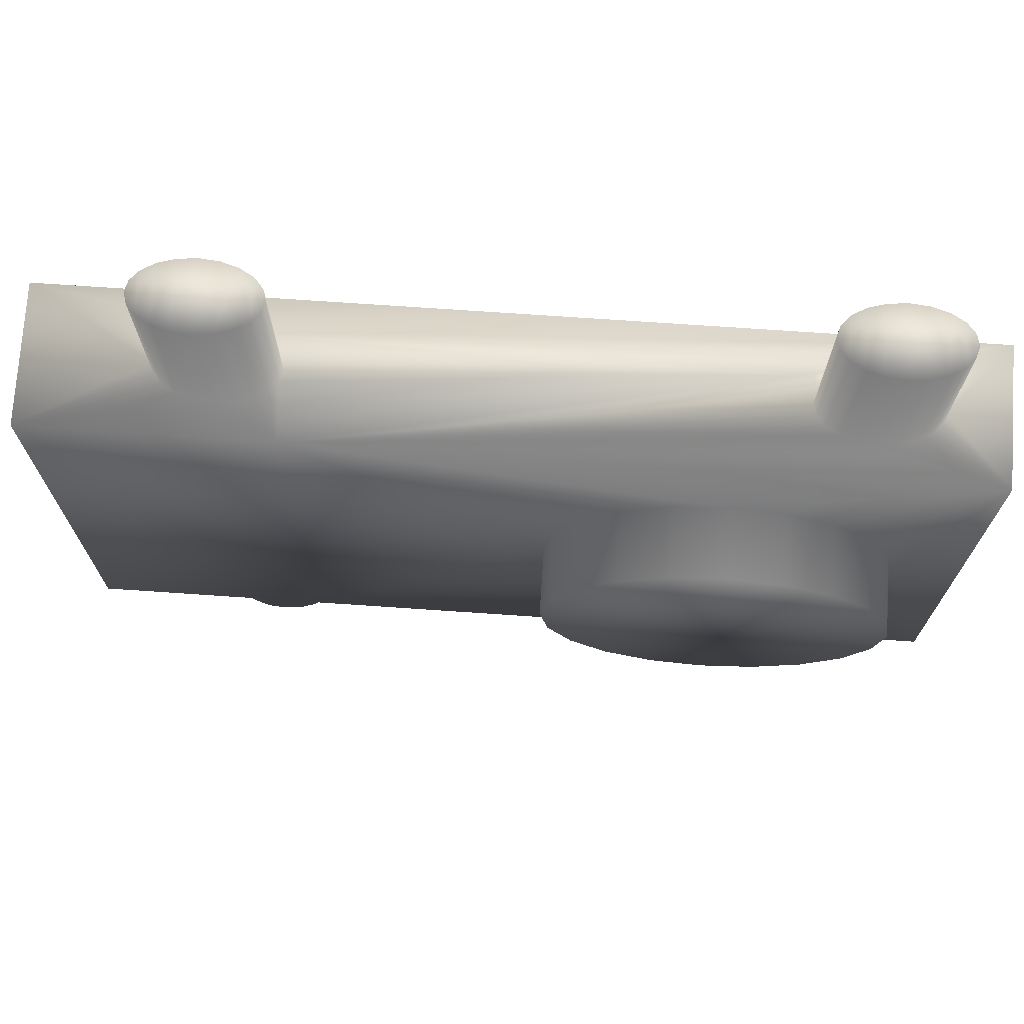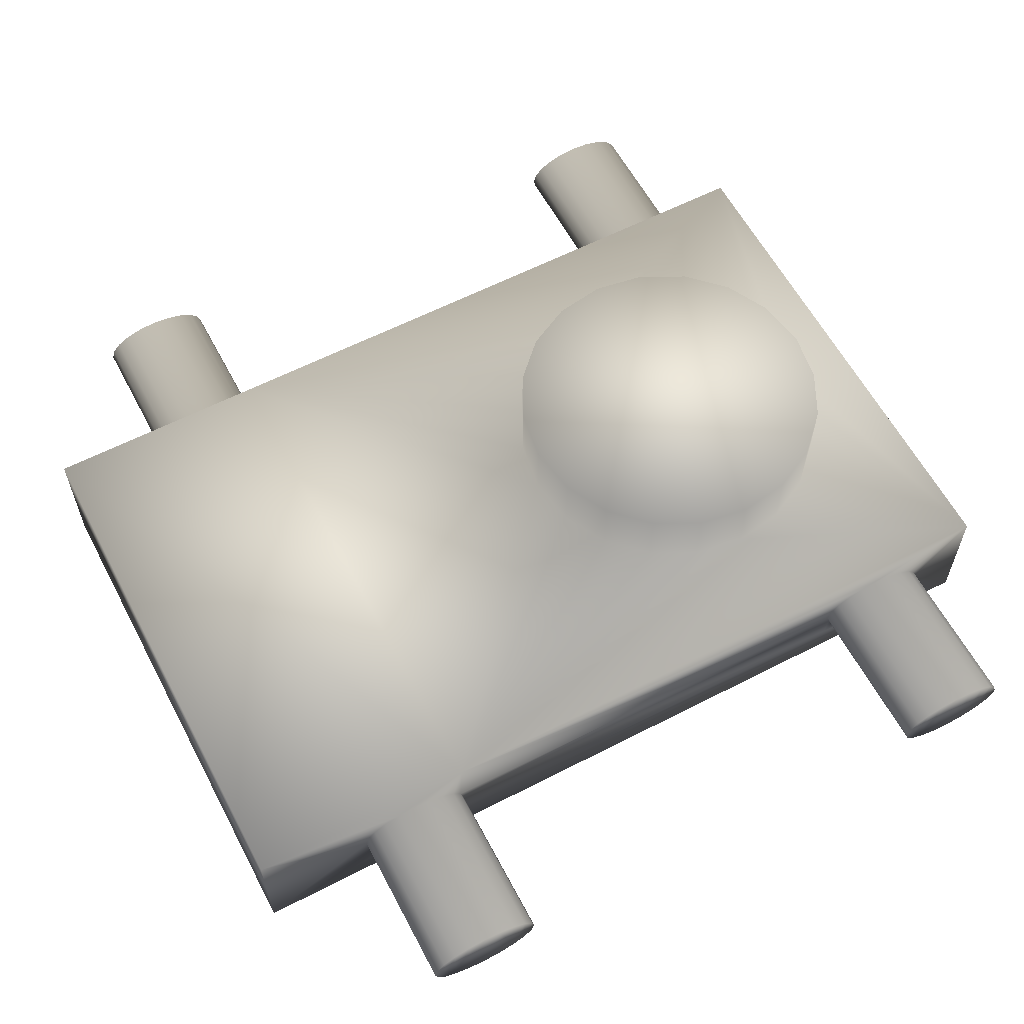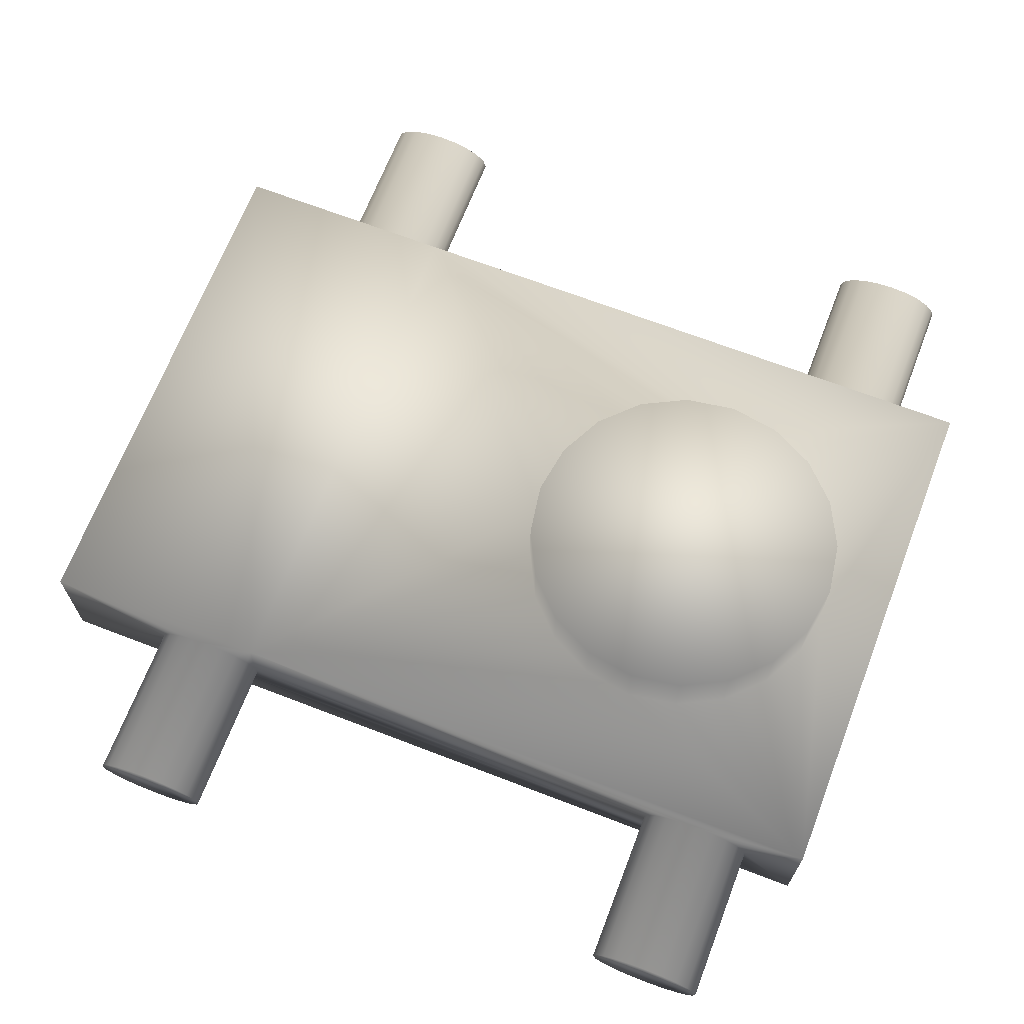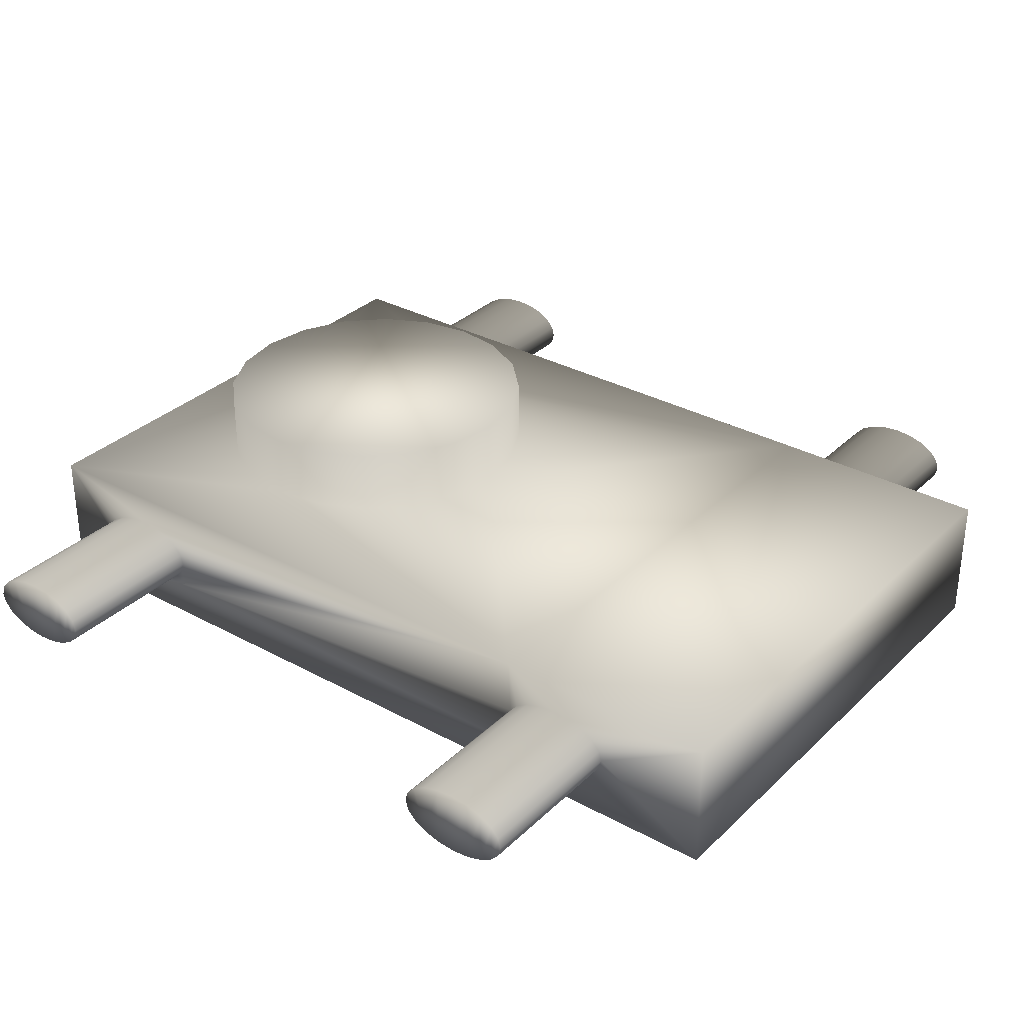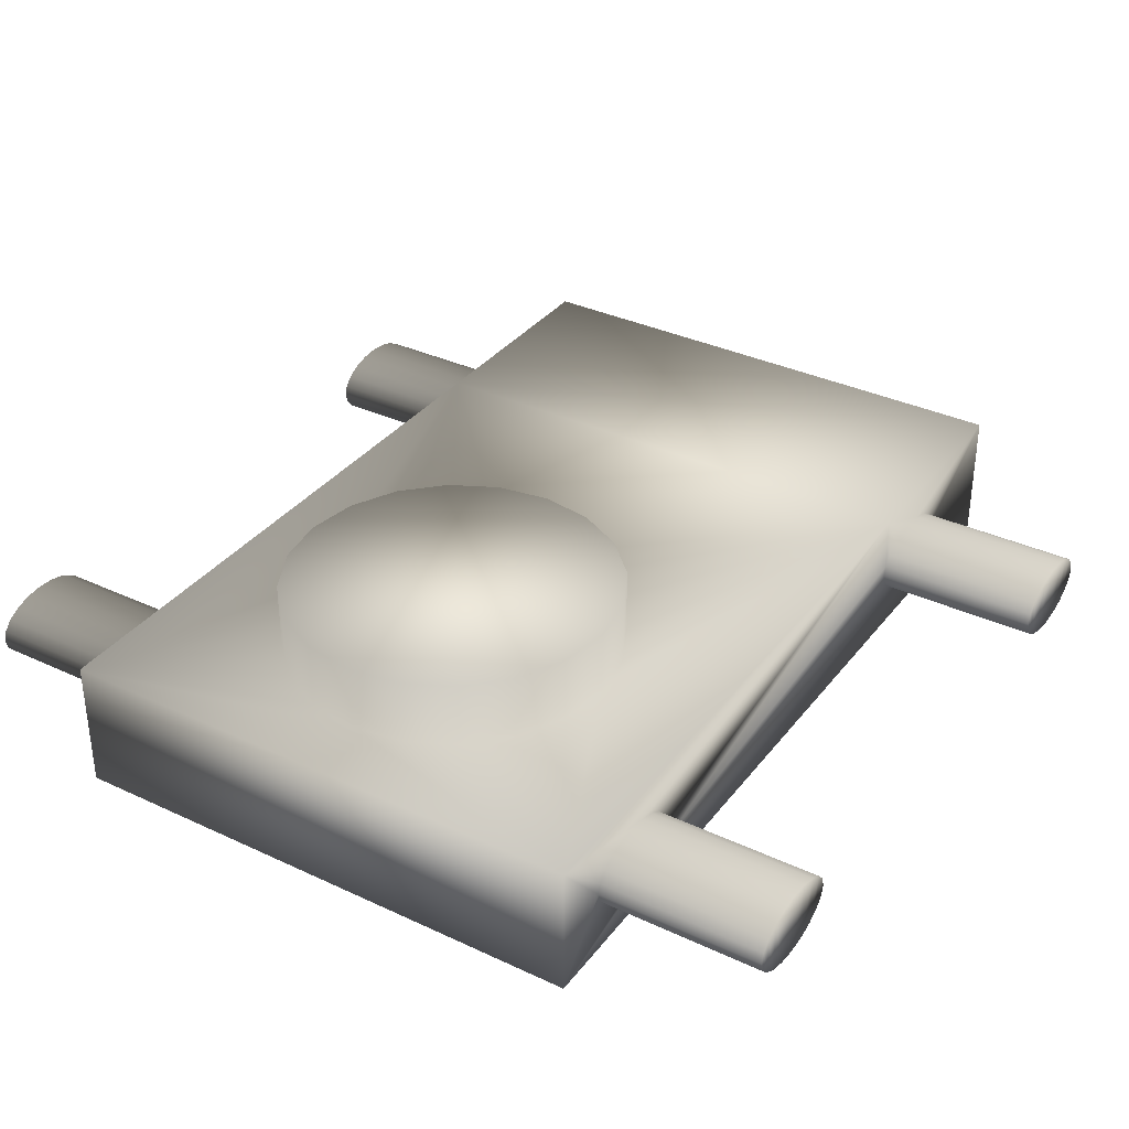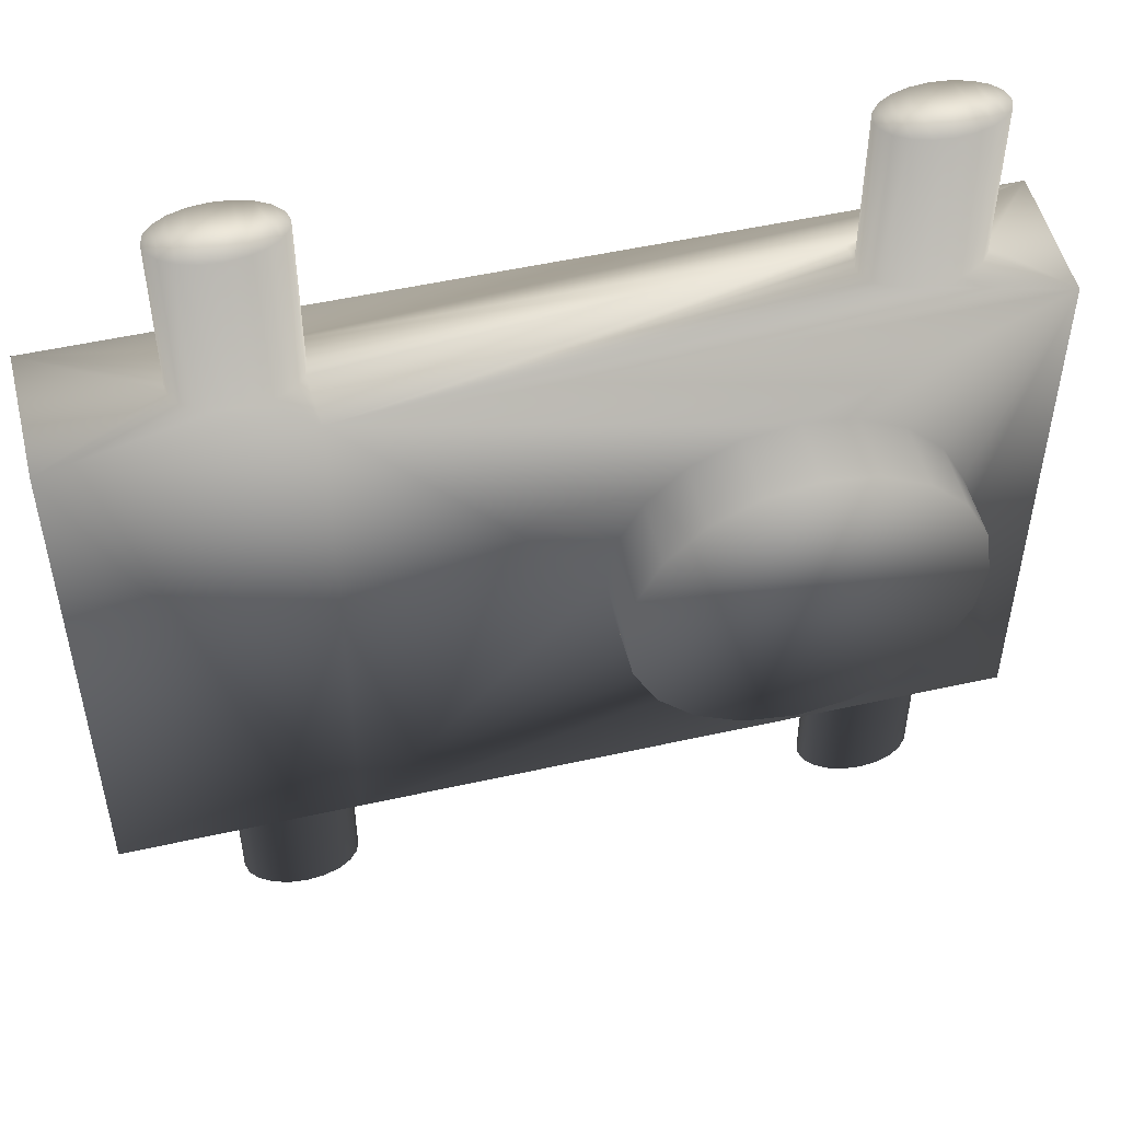
<metadata>
{"format":"obj","ext":"obj","renderer":"f3d","projection":"perspective","resolution":1024,"background":"white","views":[{"elev":73.1,"azim":-176.1,"up":"+Z"},{"elev":60.2,"azim":152.2,"up":"+Y"},{"elev":67.9,"azim":-158.9,"up":"+Y"},{"elev":32.2,"azim":37.4,"up":"+Y"},{"elev":34.7,"azim":-57.9,"up":"+Y"},{"elev":51.3,"azim":166.3,"up":"+Z"}]}
</metadata>
<code>
o obj_0.006
v 2.445 0.56 1.248
v 2.445 -0.04003 1.248
v 2.445 -0.04003 -1.19
v 2.445 0.56 -1.19
v -1.455 0.56 -1.19
v -1.455 -0.04003 -1.19
v -1.455 -0.04003 1.248
v -1.455 0.56 1.248
v 1.405 0.26 1.248
v 1.418 0.2136 1.248
v 1.405 0.26 1.979
v -1.182 0.2136 1.248
v -1.145 0.1718 1.248
v 1.875 0.1718 1.979
v 1.818 0.1386 1.979
v 1.875 0.1718 1.248
v -1.088 0.1386 1.248
v -1.012 0.86 -0.4116
v 0.3083 0.86 -0.2025
v -0.8458 0.86 -0.5775
v -1.118 0.86 -0.2025
v -0.6367 0.86 -0.684
v -0.4049 0.86 -0.7208
v 0.2018 0.86 -0.4116
v 0.03592 0.86 -0.5775
v -0.1732 0.86 -0.684
v -1.015 0.1173 1.248
v -0.9349 0.11 1.248
v -1.155 0.86 0.02922
v -1.118 0.86 0.261
v -1.012 0.86 0.4701
v -0.8458 0.86 0.636
v -0.6367 0.86 0.7425
v 0.3451 0.86 0.02922
v -0.4049 0.86 0.7792
v -0.1732 0.86 0.7425
v 0.03592 0.86 0.636
v 0.2018 0.86 0.4701
v 0.3083 0.86 0.261
v 1.925 0.26 1.248
v 1.912 0.3063 1.248
v 1.912 0.3063 1.979
v 0.3083 0.56 -0.2025
v 0.2018 0.56 -0.4116
v 1.875 0.3482 1.248
v 1.925 0.26 -1.921
v 1.912 0.2136 -1.921
v 1.912 0.3063 -1.921
v 1.875 0.3482 -1.921
v 1.875 0.1718 -1.921
v 1.818 0.3813 -1.921
v 1.818 0.1386 -1.921
v 1.745 0.4026 -1.921
v 1.745 0.1173 -1.921
v 1.665 0.41 -1.921
v 1.665 0.11 -1.921
v 1.585 0.4026 -1.921
v 1.585 0.1173 -1.921
v 1.512 0.1386 -1.921
v 0.03592 0.56 -0.5775
v 1.405 0.26 -1.921
v 1.418 0.3063 -1.921
v 1.418 0.2136 -1.921
v 1.455 0.1718 -1.921
v 1.455 0.3482 -1.921
v 1.512 0.3813 -1.921
v -0.1732 0.56 -0.684
v -0.4049 0.56 -0.7208
v -0.6367 0.56 -0.684
v -0.8458 0.56 -0.5775
v -1.195 0.26 -1.19
v -1.182 0.2136 -1.19
v -1.012 0.56 -0.4116
v -1.195 0.26 1.248
v -1.182 0.3063 1.248
v -1.118 0.56 -0.2025
v -0.9349 0.11 -1.19
v -0.8546 0.1173 -1.19
v 1.455 0.1718 -1.19
v 1.512 0.1386 -1.19
v -0.6749 0.11 -1.19
v 1.585 0.1173 -1.19
v 1.665 0.11 -1.19
v 1.745 0.1173 -1.19
v -1.155 0.56 0.02922
v 1.585 0.1173 1.248
v 1.665 0.11 1.248
v 1.512 0.1386 1.248
v -0.6749 0.1338 1.248
v -0.4049 0.56 0.7792
v -0.1732 0.56 0.7425
v 1.418 0.3063 1.248
v 0.03592 0.56 0.636
v 1.665 0.11 1.979
v 1.405 0.26 -1.19
v 1.418 0.2136 -1.19
v -0.7246 0.1718 -1.19
v -0.6877 0.2136 -1.19
v 1.418 0.3063 -1.19
v -0.6749 0.26 -1.19
v 1.405 0.56 -1.19
v -0.6877 0.3063 -1.19
v 0.2018 0.56 0.4701
v 1.912 0.2136 1.248
v 1.818 0.1386 1.248
v 1.745 0.1173 1.248
v 1.818 0.1386 -1.19
v 1.875 0.1718 -1.19
v 1.925 0.26 -1.19
v 1.912 0.3063 -1.19
v 0.3083 0.56 0.261
v 1.665 0.41 1.248
v 1.745 0.4026 1.248
v 1.405 0.56 1.248
v 0.3451 0.56 0.02922
v 1.418 0.3063 1.979
v 1.455 0.3482 1.248
v -1.145 0.3482 1.248
v -1.182 0.3063 1.979
v 1.745 0.4026 -1.19
v 1.912 0.2136 -1.19
v -1.118 0.56 0.261
v 1.455 0.1718 1.979
v 1.455 0.1718 1.248
v -1.012 0.56 0.4701
v 1.512 0.1386 1.979
v 1.875 0.3482 -1.19
v -1.088 0.1386 1.979
v -0.8458 0.56 0.636
v 1.818 0.3813 1.248
v 1.818 0.3813 -1.19
v -0.6367 0.56 0.7425
v 1.745 0.1173 1.979
v 1.665 0.41 -1.19
v -0.7822 0.1386 1.248
v -0.7822 0.1386 1.979
v -0.8546 0.1173 1.248
v 1.585 0.4026 -1.19
v 1.585 0.4026 1.248
v -0.7246 0.1718 1.979
v -0.7246 0.1718 1.248
v -0.8546 0.1173 -1.921
v -0.9349 0.11 -1.921
v -0.6877 0.2136 1.979
v -0.6877 0.2136 1.248
v 1.925 0.26 1.979
v 1.512 0.3813 -1.19
v -0.7822 0.1386 -1.921
v -0.7822 0.1386 -1.19
v -0.6749 0.26 1.248
v -0.6749 0.26 1.979
v 1.455 0.3482 -1.19
v -0.7246 0.1718 -1.921
v -0.6877 0.3063 1.248
v 1.512 0.3813 1.248
v 1.875 0.3482 1.979
v -0.7246 0.3482 1.248
v -0.7246 0.3482 1.979
v 1.818 0.3813 1.979
v -0.7822 0.3813 1.979
v -0.7822 0.3813 1.248
v 1.745 0.4026 1.979
v -0.8546 0.4026 1.979
v -0.8546 0.4026 1.248
v -0.6877 0.3063 -1.921
v -0.7246 0.3482 -1.921
v -0.7246 0.3482 -1.19
v -0.7822 0.3813 -1.19
v -0.8546 0.4026 -1.19
v -0.9349 0.41 -1.19
v -1.015 0.4026 -1.19
v 1.585 0.4026 1.979
v -0.9349 0.41 1.979
v -0.9349 0.41 1.248
v -1.015 0.4026 1.979
v -1.015 0.4026 1.248
v -0.9349 0.41 -1.921
v -1.088 0.3813 1.979
v -1.088 0.3813 1.248
v -0.6749 0.26 -1.921
v -0.6877 0.2136 -1.921
v -0.7822 0.3813 -1.921
v -0.8546 0.4026 -1.921
v -1.145 0.3482 1.979
v 1.455 0.3482 1.979
v -1.015 0.4026 -1.921
v -1.195 0.26 1.979
v -1.195 0.26 -1.921
v -1.182 0.3063 -1.921
v -1.182 0.2136 -1.921
v -1.145 0.1718 -1.921
v -1.145 0.3482 -1.921
v -1.088 0.1386 -1.921
v -1.088 0.3813 -1.921
v -1.015 0.1173 -1.921
v -1.088 0.3813 -1.19
v -1.182 0.2136 1.979
v 1.418 0.2136 1.979
v -1.145 0.1718 1.979
v -1.145 0.3482 -1.19
v -1.182 0.3063 -1.19
v -1.015 0.1173 1.979
v 1.912 0.2136 1.979
v 1.665 0.41 1.979
v 1.585 0.1173 1.979
v -1.145 0.1718 -1.19
v -1.088 0.1386 -1.19
v -0.9349 0.11 1.979
v 1.512 0.3813 1.979
v -1.015 0.1173 -1.19
v -0.8546 0.1173 1.979
v -0.6877 0.3063 1.979
f 1 2 3
f 4 1 3
f 5 6 7
f 5 7 8
f 9 10 11
f 12 7 13
f 14 15 16
f 13 7 17
f 18 19 20
f 21 19 18
f 22 20 19
f 23 22 19
f 24 25 19
f 26 19 25
f 23 19 26
f 17 7 27
f 28 27 7
f 21 29 19
f 29 30 19
f 30 31 19
f 31 32 19
f 32 33 19
f 34 19 33
f 34 33 35
f 34 35 36
f 37 38 36
f 39 36 38
f 34 36 39
f 40 41 42
f 43 44 24
f 43 24 19
f 41 45 42
f 46 47 48
f 49 48 47
f 47 50 49
f 51 49 50
f 50 52 51
f 53 51 52
f 52 54 53
f 55 53 54
f 54 56 55
f 57 55 56
f 57 56 58
f 57 58 59
f 44 60 25
f 44 25 24
f 61 62 63
f 64 63 62
f 62 65 64
f 59 64 65
f 59 65 66
f 59 66 57
f 60 67 26
f 60 26 25
f 67 68 23
f 67 23 26
f 68 69 22
f 68 22 23
f 69 70 20
f 69 20 22
f 71 72 6
f 5 71 6
f 70 73 18
f 70 18 20
f 74 75 8
f 73 76 21
f 73 21 18
f 77 78 6
f 79 80 81
f 6 81 82
f 83 84 3
f 82 83 6
f 76 85 21
f 86 7 87
f 88 89 86
f 2 87 7
f 35 90 91
f 35 91 36
f 9 92 89
f 91 93 37
f 91 37 36
f 94 86 87
f 84 83 56
f 95 96 81
f 97 98 81
f 99 95 100
f 101 99 100
f 102 101 100
f 93 103 38
f 93 38 37
f 104 2 40
f 16 2 104
f 105 2 16
f 106 2 105
f 41 40 1
f 107 108 3
f 4 3 109
f 109 110 4
f 103 111 39
f 103 39 38
f 112 113 114
f 111 115 34
f 111 34 39
f 92 116 117
f 118 75 119
f 4 120 101
f 87 2 106
f 107 3 84
f 9 116 92
f 19 34 115
f 19 115 43
f 75 74 119
f 85 29 21
f 108 121 3
f 29 85 122
f 29 122 30
f 123 10 124
f 121 109 3
f 122 125 31
f 122 31 30
f 123 124 126
f 88 126 124
f 41 1 45
f 2 1 40
f 110 127 4
f 17 128 13
f 125 129 32
f 125 32 31
f 1 130 45
f 131 4 127
f 132 33 32
f 132 32 129
f 128 17 27
f 90 35 33
f 90 33 132
f 106 133 94
f 130 1 113
f 1 114 113
f 120 4 131
f 134 101 120
f 5 8 85
f 85 76 5
f 76 73 5
f 133 106 15
f 105 15 106
f 105 16 15
f 135 136 137
f 8 114 90
f 132 8 90
f 91 90 114
f 1 101 114
f 134 138 101
f 112 114 139
f 136 135 140
f 141 140 135
f 14 16 104
f 44 43 101
f 43 115 101
f 4 101 1
f 93 114 103
f 91 114 93
f 142 78 143
f 140 141 144
f 145 144 141
f 40 146 104
f 3 6 83
f 138 57 147
f 70 69 5
f 101 5 68
f 60 44 101
f 148 149 142
f 145 150 144
f 151 144 150
f 40 42 146
f 115 114 101
f 138 147 101
f 147 152 101
f 148 153 149
f 154 151 150
f 139 114 155
f 89 92 114
f 152 99 101
f 45 156 42
f 83 82 56
f 155 114 117
f 60 101 67
f 68 67 101
f 157 158 154
f 98 100 95
f 81 98 95
f 117 114 92
f 156 45 159
f 130 159 45
f 68 5 69
f 158 157 160
f 161 160 157
f 79 81 96
f 70 5 73
f 9 89 10
f 162 159 113
f 130 113 159
f 163 160 164
f 161 164 160
f 165 102 100
f 10 89 124
f 88 124 89
f 82 81 80
f 54 84 56
f 7 86 89
f 166 102 165
f 113 112 162
f 84 54 52
f 101 167 168
f 169 170 5
f 171 5 170
f 168 169 101
f 139 172 112
f 96 64 79
f 108 52 50
f 78 149 81
f 81 6 78
f 59 80 79
f 59 79 64
f 172 139 155
f 108 50 47
f 114 164 161
f 97 81 149
f 80 59 82
f 163 164 173
f 173 164 174
f 135 137 89
f 7 89 137
f 114 145 89
f 135 89 141
f 103 114 111
f 173 174 175
f 176 175 174
f 141 89 145
f 177 170 169
f 111 114 115
f 150 145 114
f 178 175 179
f 176 179 175
f 167 101 102
f 154 114 157
f 114 154 150
f 180 181 165
f 166 165 181
f 181 153 166
f 182 166 153
f 153 148 182
f 183 182 148
f 183 148 142
f 143 177 142
f 179 118 184
f 179 184 178
f 161 157 114
f 85 8 122
f 122 8 125
f 129 125 8
f 185 155 117
f 118 119 184
f 164 114 8
f 132 129 8
f 116 185 117
f 170 177 186
f 74 187 119
f 120 51 53
f 188 189 190
f 191 190 189
f 189 192 191
f 193 191 192
f 192 194 193
f 195 193 194
f 194 186 195
f 143 195 186
f 143 186 177
f 183 142 177
f 7 137 28
f 9 11 116
f 2 7 6
f 2 6 3
f 196 186 194
f 174 164 8
f 12 197 74
f 187 74 197
f 120 53 134
f 55 134 53
f 198 11 10
f 174 8 176
f 5 101 169
f 171 196 5
f 199 197 13
f 12 13 197
f 200 196 192
f 194 192 196
f 196 200 5
f 176 8 179
f 75 118 8
f 10 123 198
f 57 138 55
f 134 55 138
f 179 8 118
f 128 199 13
f 5 200 201
f 200 192 201
f 189 201 192
f 5 201 71
f 66 147 57
f 27 202 128
f 146 42 203
f 14 203 42
f 42 156 14
f 15 14 156
f 156 159 15
f 133 15 159
f 159 162 133
f 94 133 162
f 162 204 94
f 205 94 204
f 205 204 172
f 205 172 126
f 189 71 201
f 72 206 6
f 126 88 86
f 8 7 74
f 12 74 7
f 206 207 6
f 58 82 59
f 202 27 208
f 28 208 27
f 100 181 180
f 126 172 209
f 126 209 185
f 116 123 185
f 11 198 116
f 123 116 198
f 126 185 123
f 6 207 210
f 137 211 28
f 208 28 211
f 6 210 77
f 100 180 165
f 82 58 56
f 191 206 72
f 136 211 137
f 191 207 206
f 151 212 144
f 140 144 212
f 212 158 140
f 136 140 158
f 158 160 136
f 211 136 160
f 160 163 211
f 208 211 163
f 66 65 147
f 152 147 65
f 195 210 207
f 104 203 14
f 169 182 183
f 62 99 152
f 62 152 65
f 146 203 104
f 195 143 210
f 77 210 143
f 154 212 151
f 99 62 95
f 61 95 62
f 163 173 208
f 202 208 173
f 202 173 175
f 202 175 178
f 184 128 178
f 119 199 184
f 187 197 119
f 199 119 197
f 199 128 184
f 202 178 128
f 77 143 78
f 94 87 106
f 149 78 142
f 158 212 154
f 95 61 63
f 95 63 96
f 153 97 149
f 183 177 169
f 97 153 98
f 181 98 153
f 63 64 96
f 181 100 98
f 166 167 102
f 166 182 168
f 166 168 167
f 182 169 168
f 162 112 204
f 52 107 84
f 172 204 112
f 107 52 108
f 186 171 170
f 47 121 108
f 186 196 171
f 71 189 188
f 47 46 121
f 109 121 46
f 109 46 110
f 48 110 46
f 190 72 188
f 71 188 72
f 205 126 86
f 110 48 127
f 49 127 48
f 190 191 72
f 131 127 51
f 49 51 127
f 94 205 86
f 51 120 131
f 193 207 191
f 155 209 172
f 207 193 195
f 185 209 155

</code>
